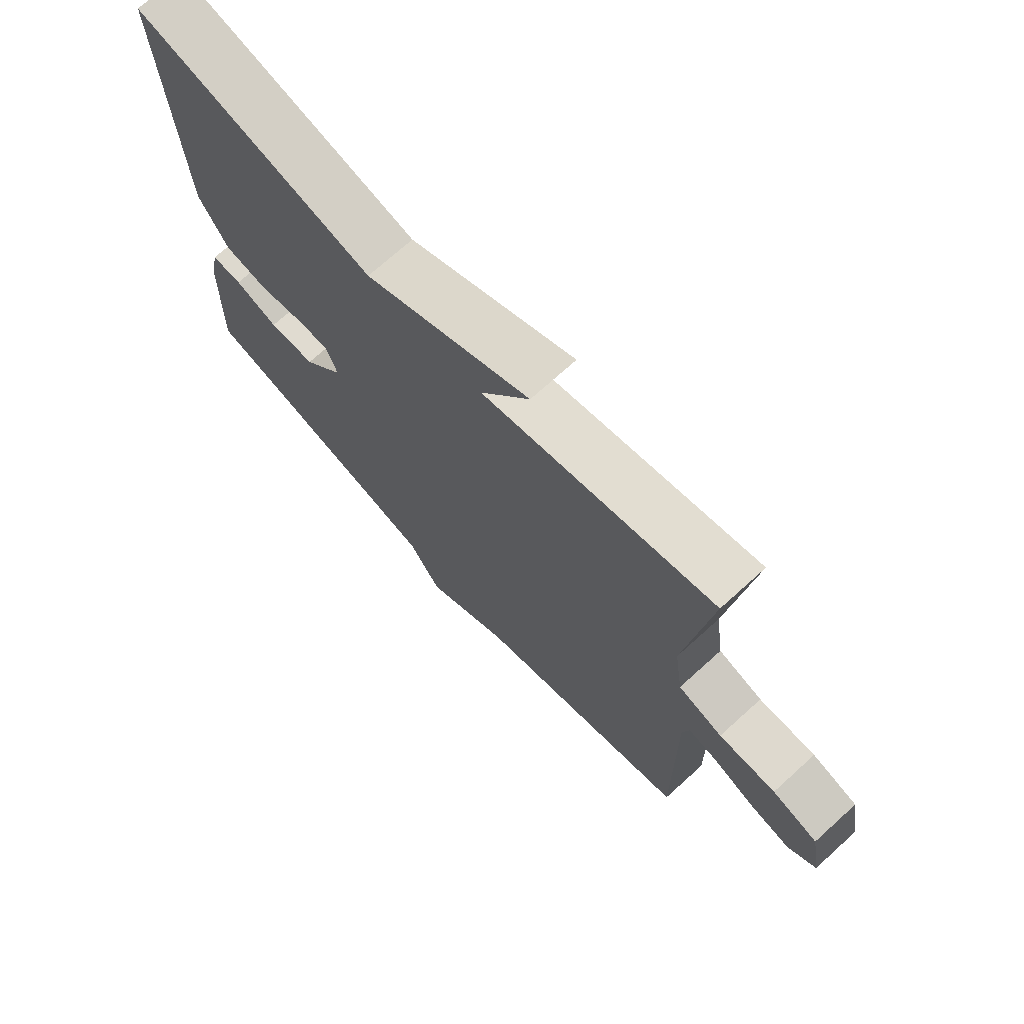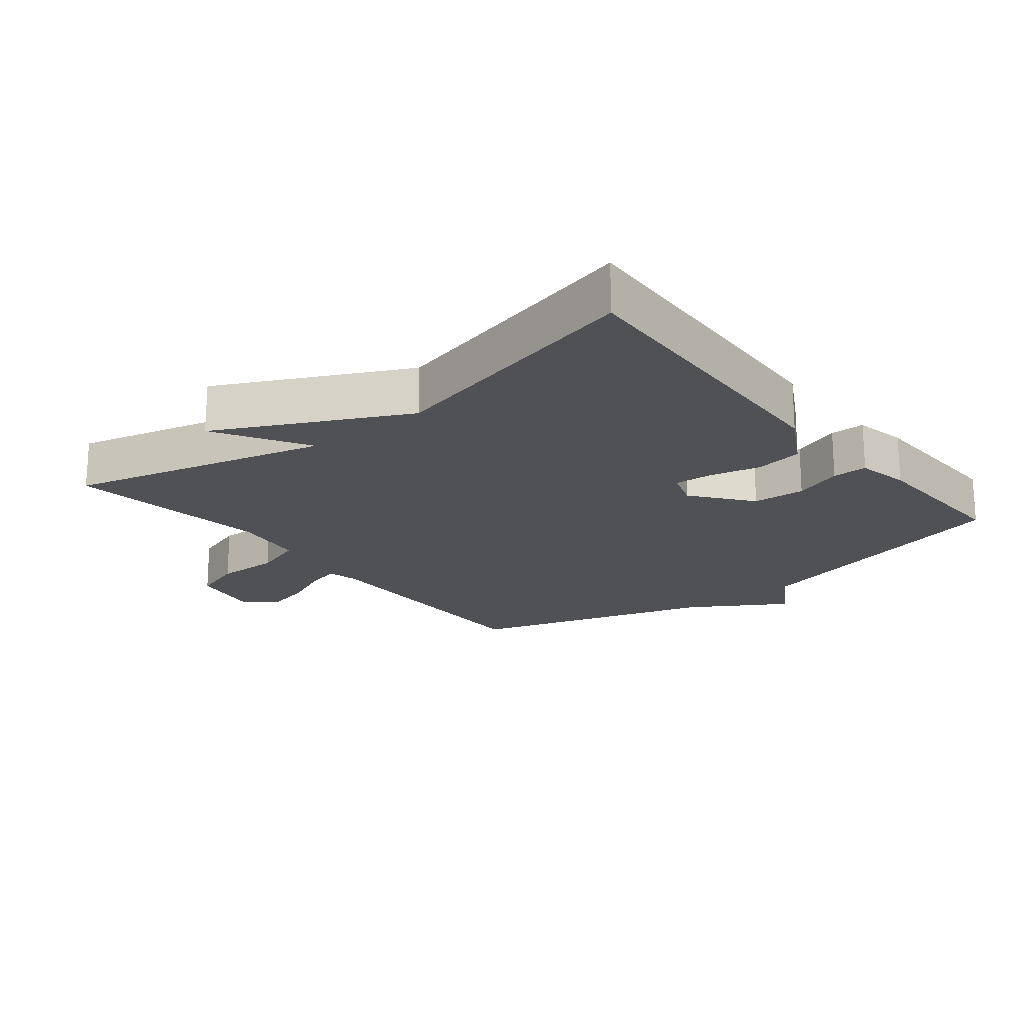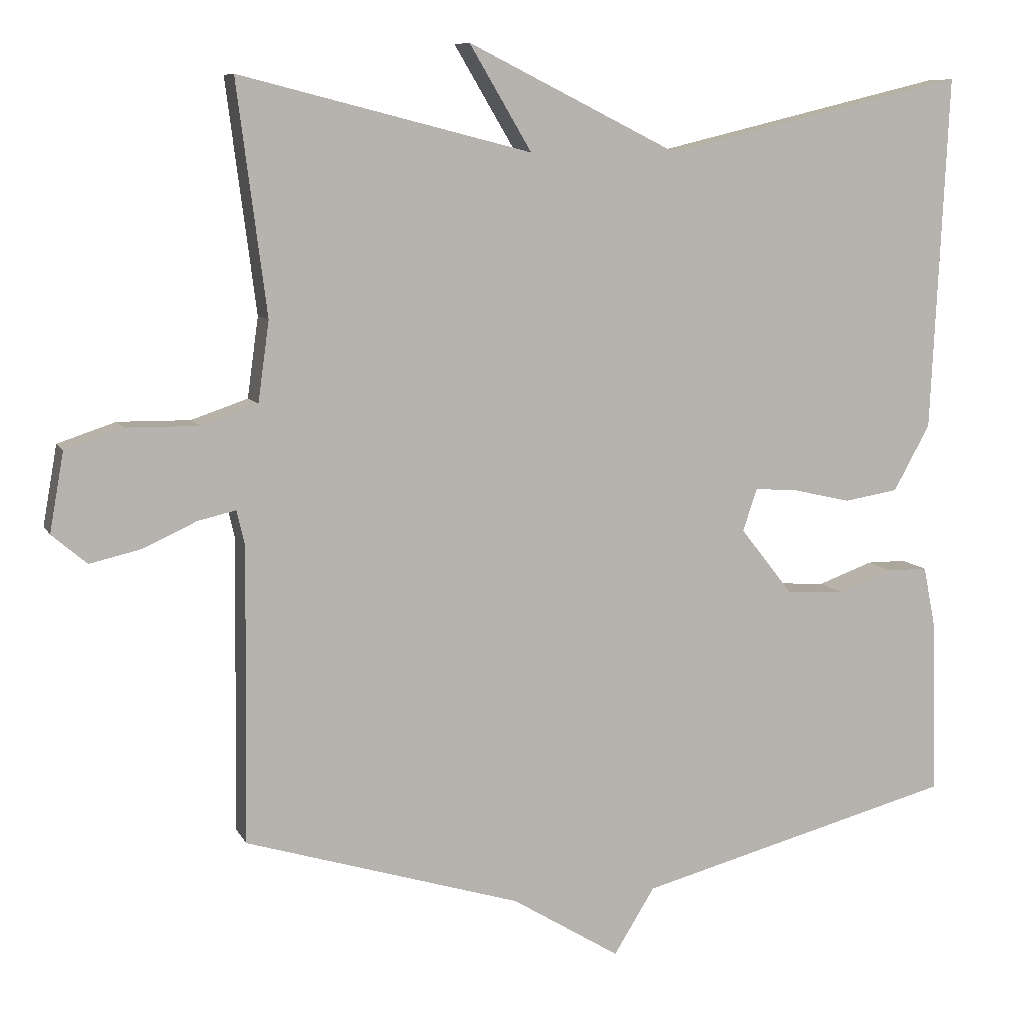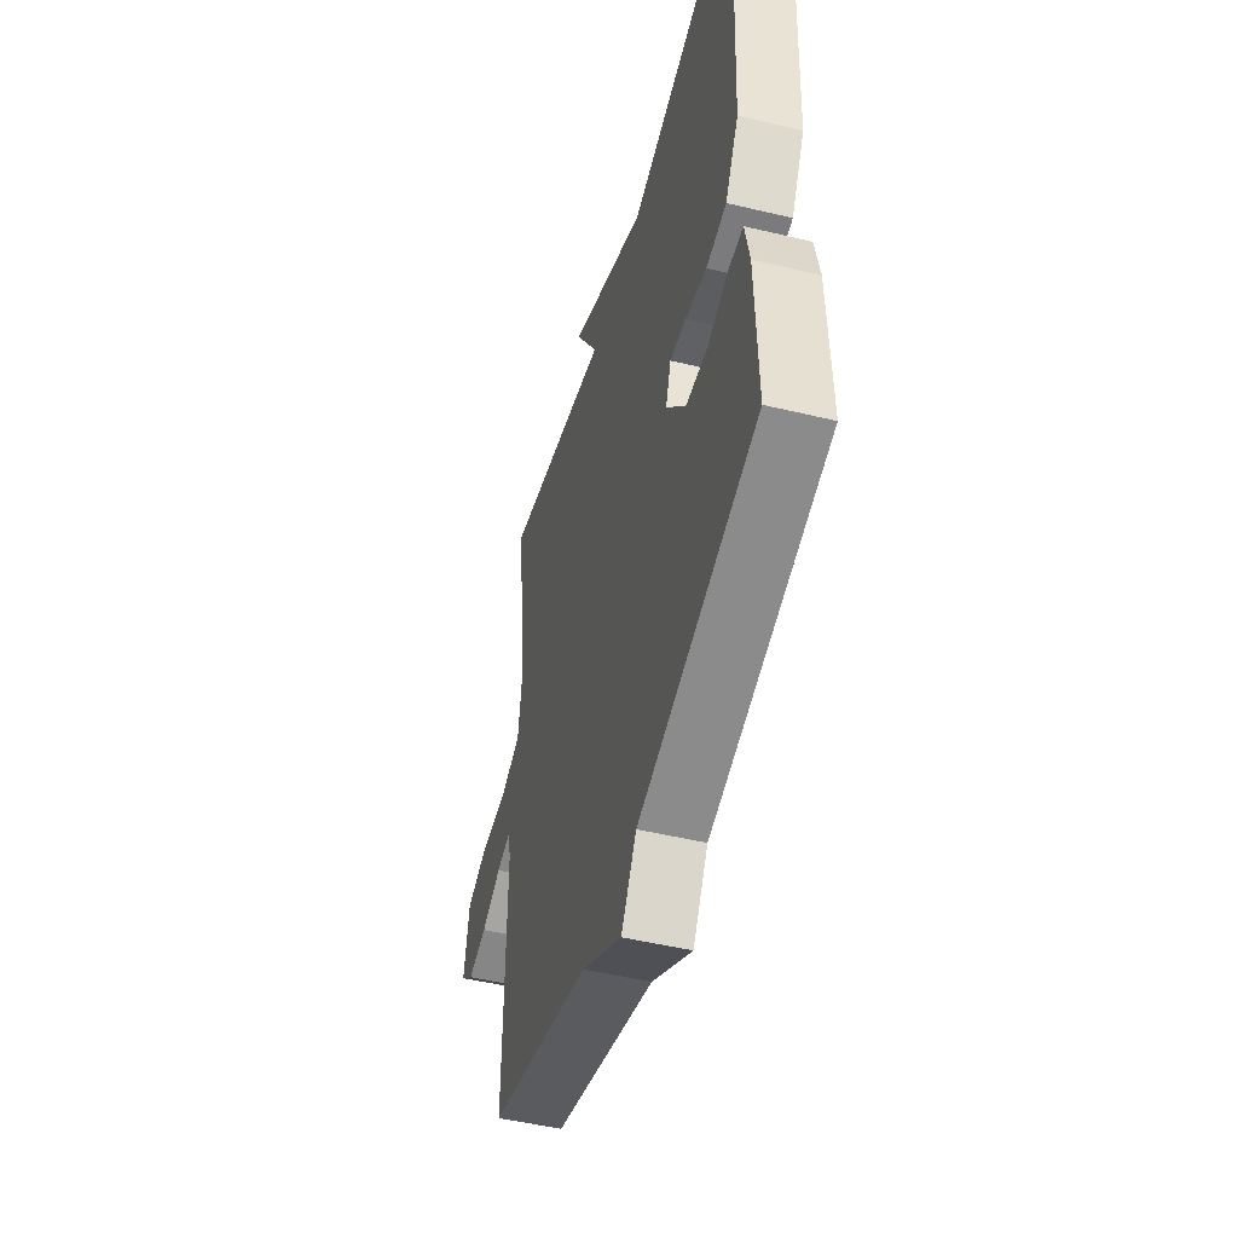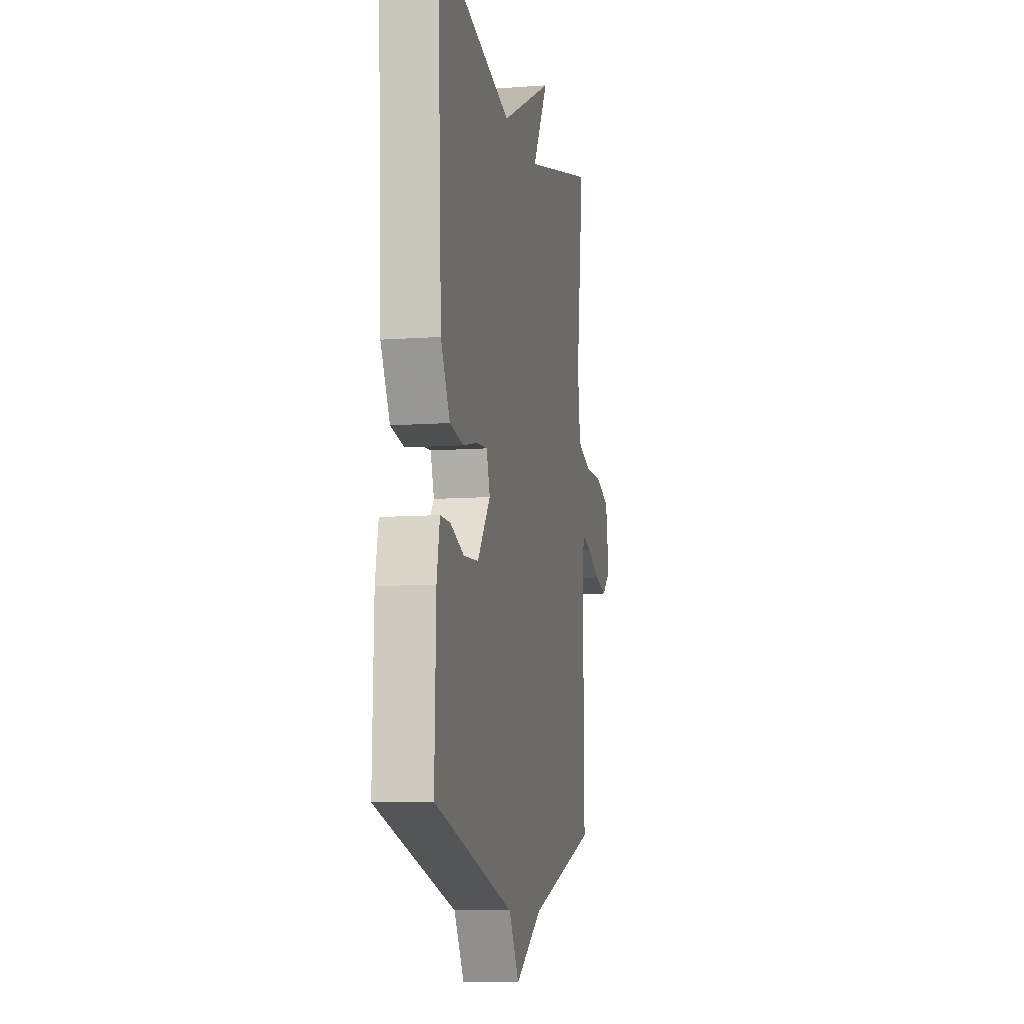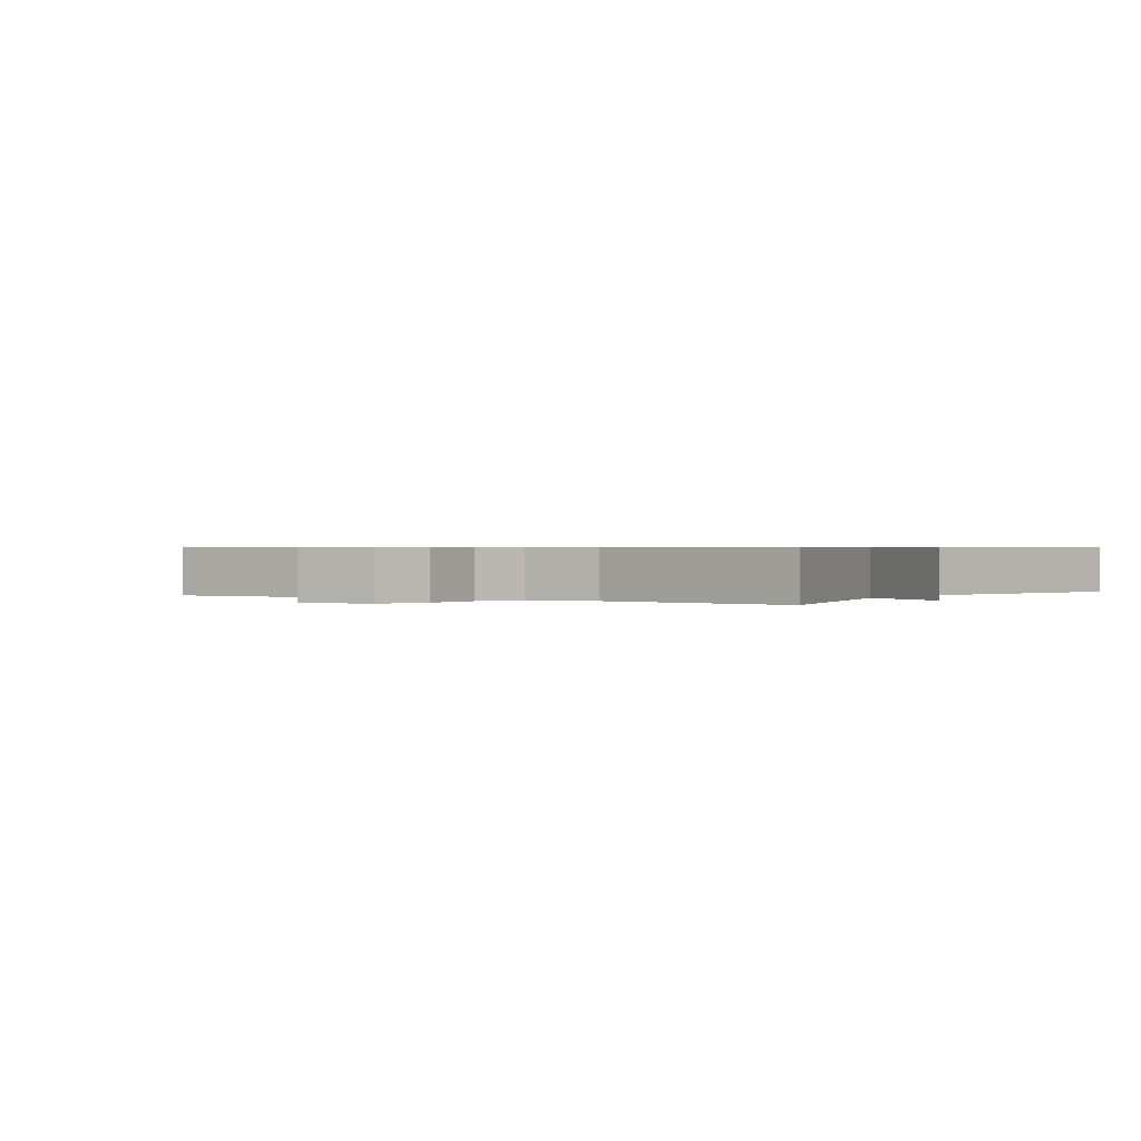
<metadata>
{"format":"obj","ext":"obj","renderer":"f3d","projection":"perspective","resolution":1024,"background":"white","views":[{"elev":71.7,"azim":-132.2,"up":"+Z"},{"elev":-19.7,"azim":38.6,"up":"+Y"},{"elev":8.4,"azim":-17.1,"up":"+Z"},{"elev":-49.3,"azim":75.1,"up":"+Z"},{"elev":-9.4,"azim":101.0,"up":"+Z"},{"elev":0.6,"azim":-56.5,"up":"+Y"}]}
</metadata>
<code>
v 0.5 0.07 -0.5
v 0.072 0.07 -0.613
v 0.017 0.07 -0.702
v -0.128 0.07 -0.613
v -0.5 0.07 -0.5
v -0.495 0.07 -0.104
v -0.506 0.07 -0.056
v -0.557 0.07 -0.068
v -0.629 0.07 -0.101
v -0.698 0.07 -0.117
v -0.745 0.07 -0.077
v -0.726 0.07 0.03
v -0.648 0.07 0.056
v -0.551 0.07 0.055
v -0.475 0.07 0.081
v -0.46 0.07 0.189
v -0.5 0.07 0.5
v -0.107 0.07 0.401
v -0.191 0.07 0.542
v 0.093 0.07 0.401
v 0.5 0.07 0.5
v 0.477 0.07 0.021
v 0.428 0.07 -0.068
v 0.355 0.07 -0.08
v 0.277 0.07 -0.062
v 0.219 0.07 -0.058
v 0.2 0.07 -0.115
v 0.27 0.07 -0.204
v 0.35 0.07 -0.209
v 0.424 0.07 -0.182
v 0.477 0.07 -0.182
v 0.493 0.07 -0.262
v 0.5 0 -0.5
v 0.072 0 -0.613
v 0.017 0 -0.702
v -0.128 0 -0.613
v -0.5 0 -0.5
v -0.495 0 -0.104
v -0.506 0 -0.056
v -0.557 0 -0.068
v -0.629 0 -0.101
v -0.698 0 -0.117
v -0.745 0 -0.077
v -0.726 0 0.03
v -0.648 0 0.056
v -0.551 0 0.055
v -0.475 0 0.081
v -0.46 0 0.189
v -0.5 0 0.5
v -0.107 0 0.401
v -0.191 0 0.542
v 0.093 0 0.401
v 0.5 0 0.5
v 0.477 0 0.021
v 0.428 0 -0.068
v 0.355 0 -0.08
v 0.277 0 -0.062
v 0.219 0 -0.058
v 0.2 0 -0.115
v 0.27 0 -0.204
v 0.35 0 -0.209
v 0.424 0 -0.182
v 0.477 0 -0.182
v 0.493 0 -0.262
f 32 1 2
f 31 32 2
f 30 31 2
f 29 30 2
f 28 29 2
f 2 3 4
f 28 2 4
f 27 28 4
f 4 5 6
f 27 4 6
f 26 27 6
f 23 24 25
f 22 23 25
f 21 22 25
f 20 21 25
f 20 25 26
f 19 20 26
f 18 19 26
f 16 17 18 26
f 15 16 26 6
f 12 13 14
f 11 12 14
f 10 11 14
f 9 10 14
f 8 9 14
f 7 8 14 15
f 6 7 15
f 34 33 64
f 34 64 63
f 34 63 62
f 34 62 61
f 34 61 60
f 36 35 34
f 36 34 60
f 36 60 59
f 38 37 36
f 38 36 59
f 38 59 58
f 57 56 55
f 57 55 54
f 57 54 53
f 57 53 52
f 58 57 52
f 58 52 51
f 58 51 50
f 58 50 49 48
f 38 58 48 47
f 46 45 44
f 46 44 43
f 46 43 42
f 46 42 41
f 46 41 40
f 47 46 40 39
f 47 39 38
f 1 33 34 2
f 2 34 35 3
f 3 35 36 4
f 4 36 37 5
f 5 37 38 6
f 6 38 39 7
f 7 39 40 8
f 8 40 41 9
f 9 41 42 10
f 10 42 43 11
f 11 43 44 12
f 12 44 45 13
f 13 45 46 14
f 14 46 47 15
f 15 47 48 16
f 16 48 49 17
f 17 49 50 18
f 18 50 51 19
f 19 51 52 20
f 20 52 53 21
f 21 53 54 22
f 22 54 55 23
f 23 55 56 24
f 24 56 57 25
f 25 57 58 26
f 26 58 59 27
f 27 59 60 28
f 28 60 61 29
f 29 61 62 30
f 30 62 63 31
f 31 63 64 32
f 32 64 33 1

</code>
